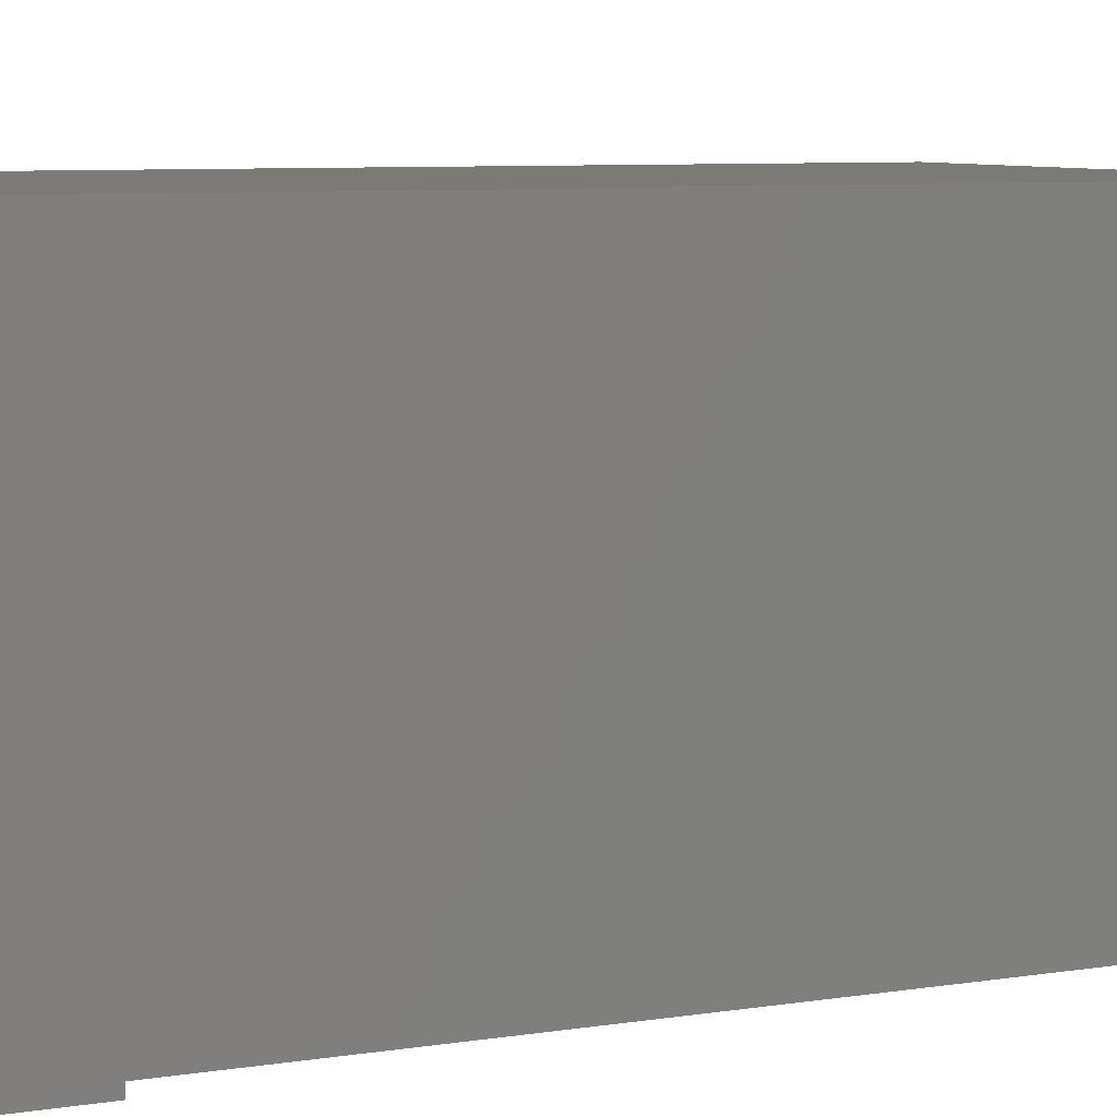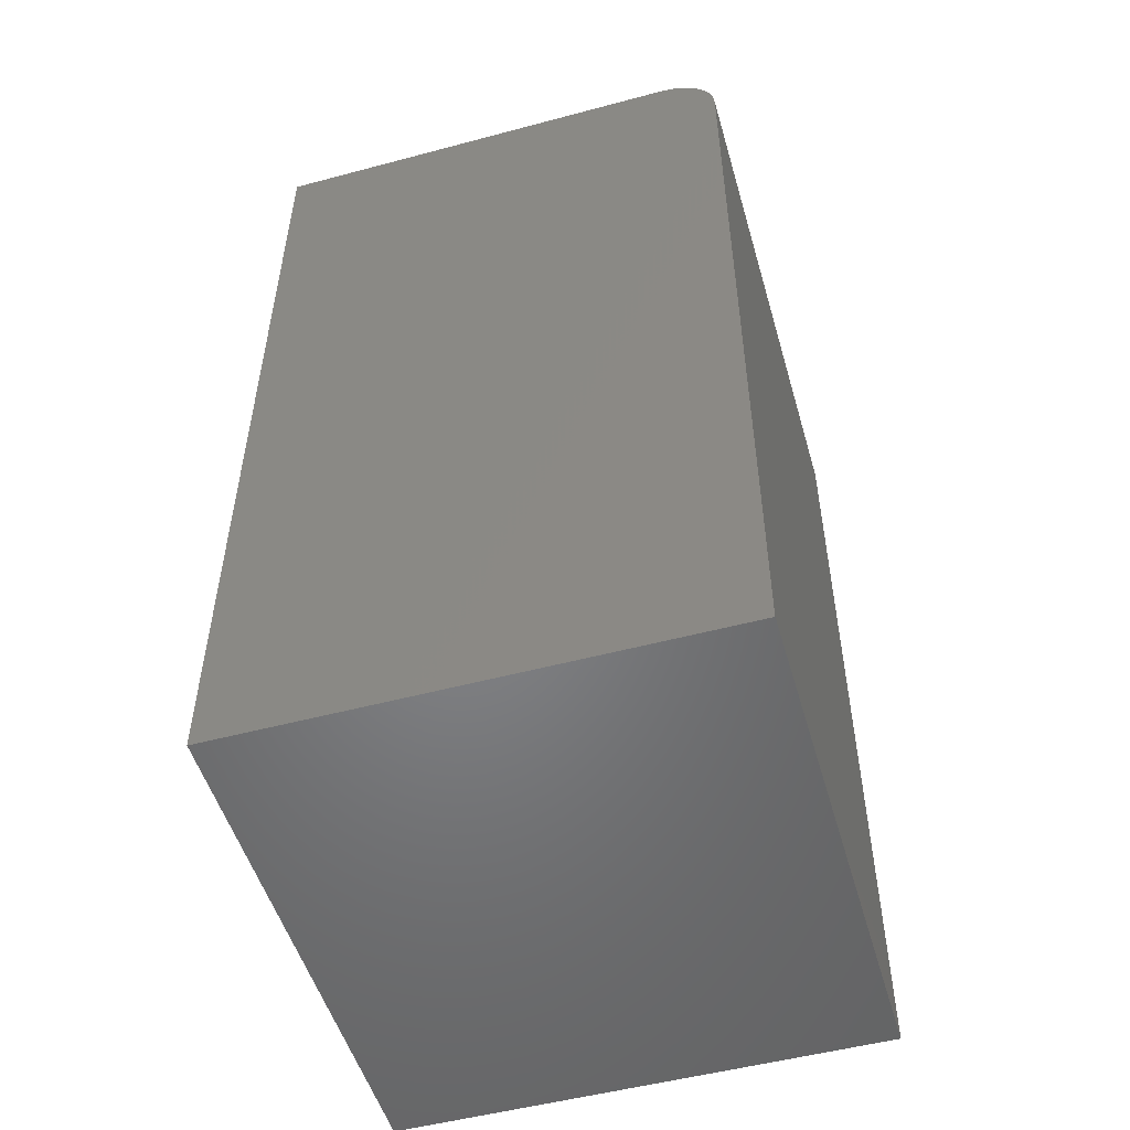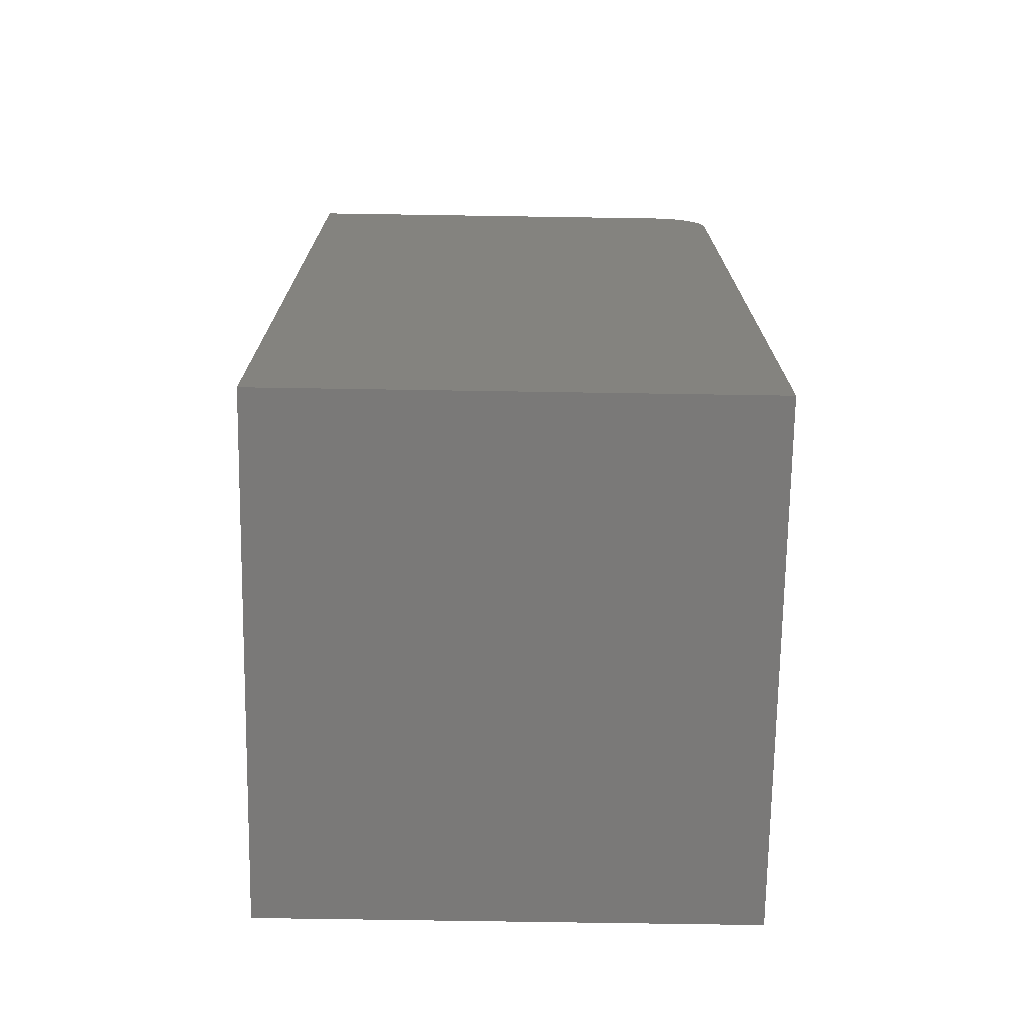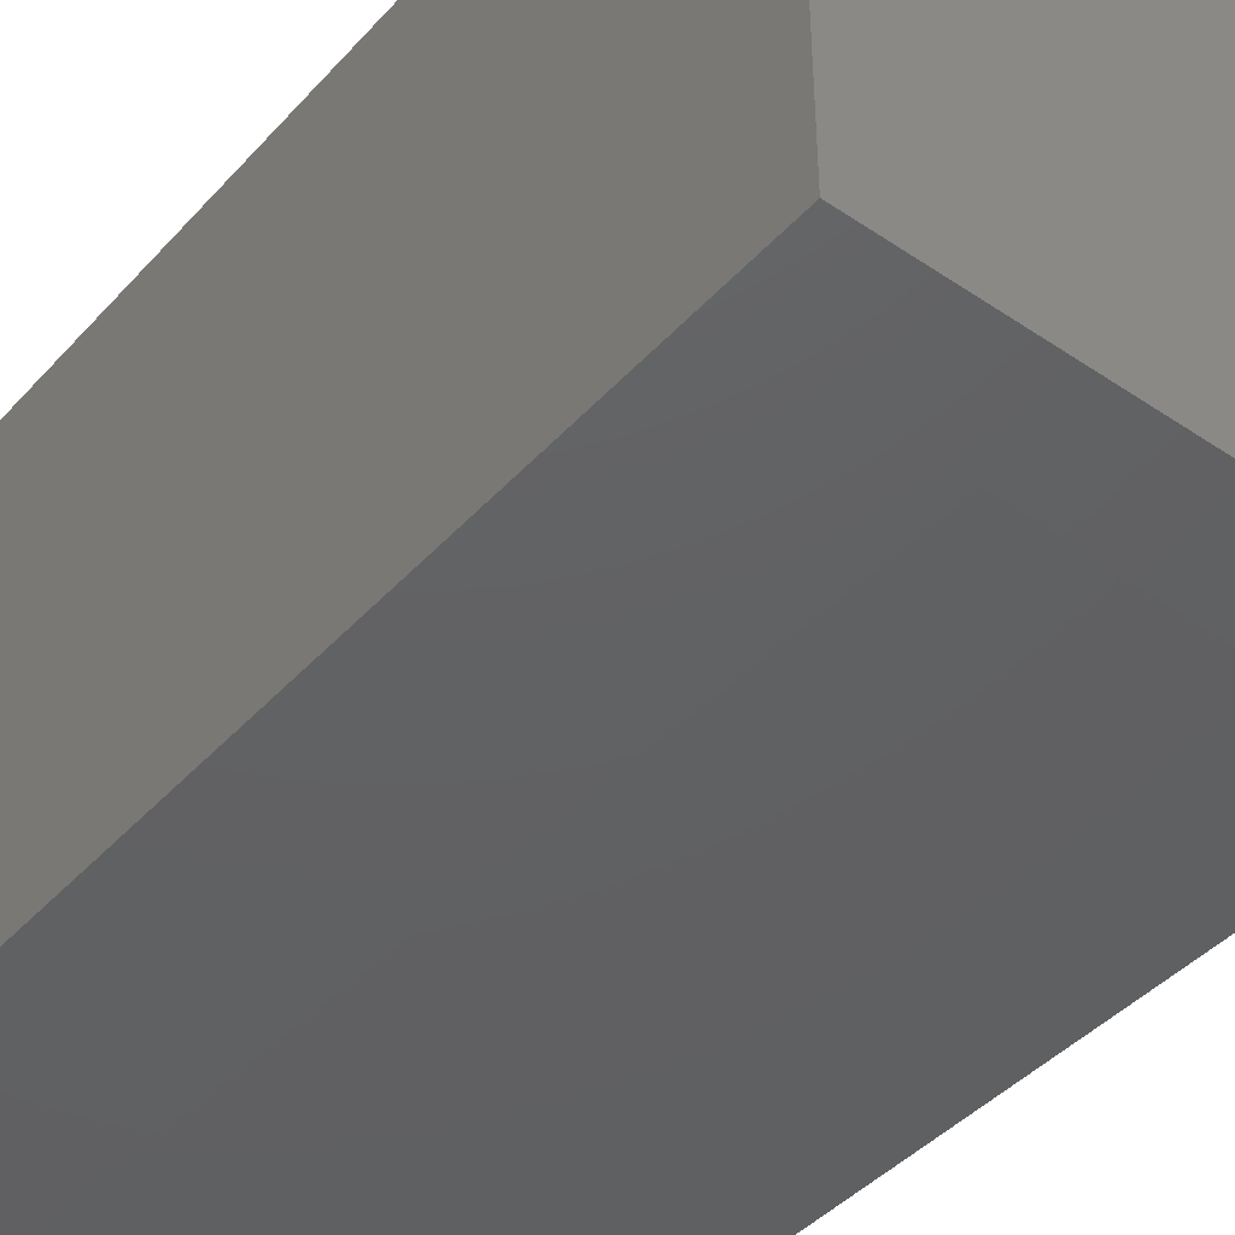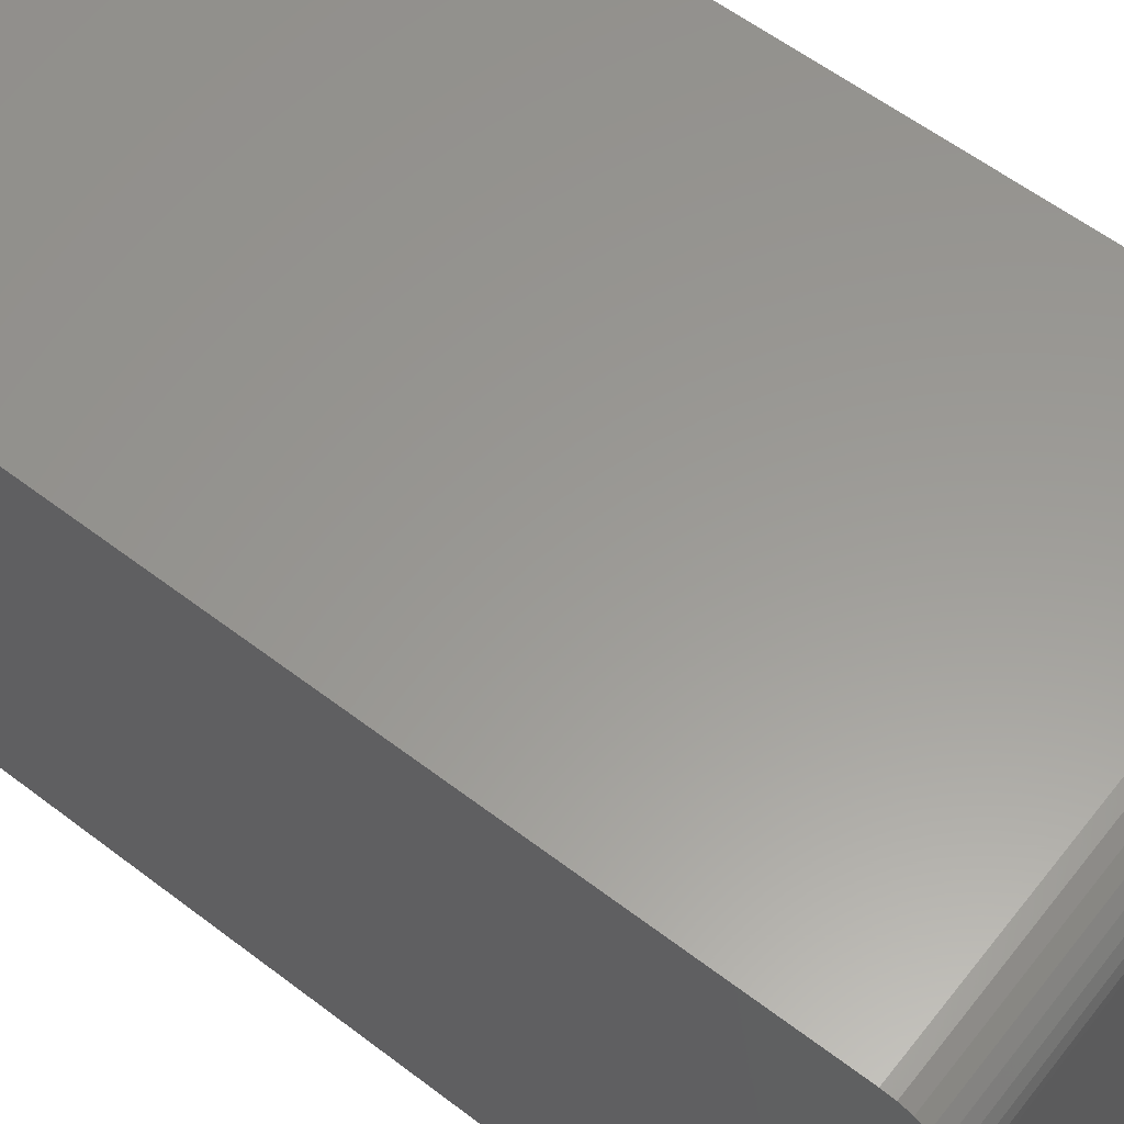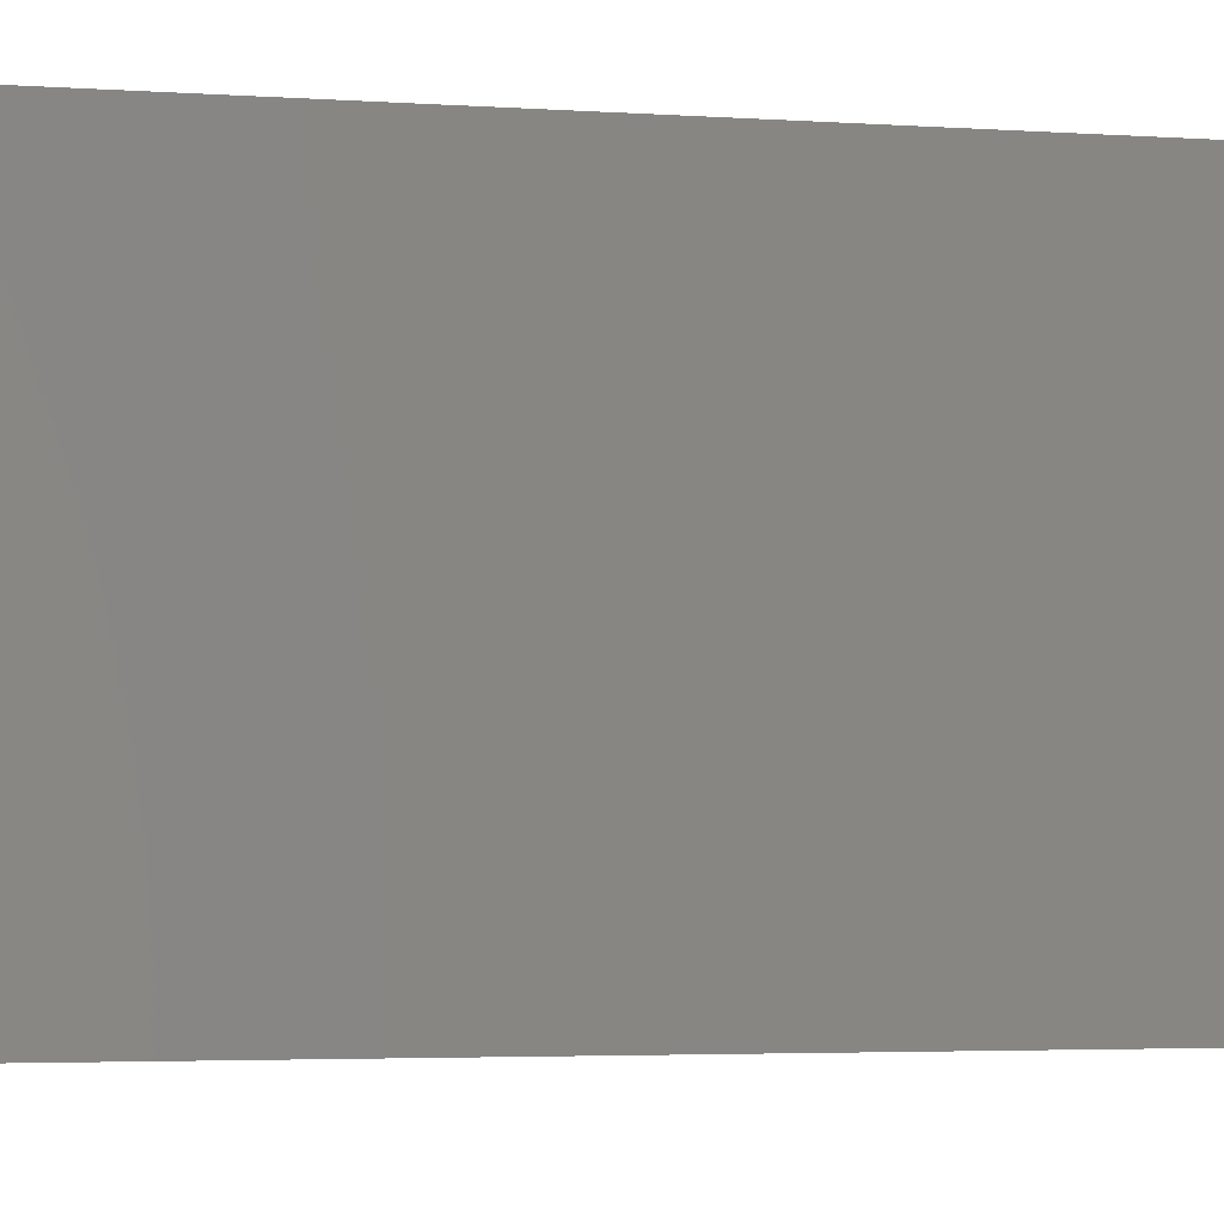
<metadata>
{"format":"stl","ext":"stl","renderer":"f3d","projection":"perspective","resolution":1024,"background":"white","views":[{"elev":7.6,"azim":66.1,"up":"+Z"},{"elev":-51.8,"azim":-73.9,"up":"+Y"},{"elev":-72.3,"azim":-90.9,"up":"+Y"},{"elev":-43.3,"azim":-38.6,"up":"+Z"},{"elev":59.5,"azim":128.0,"up":"+Z"},{"elev":-3.5,"azim":-103.4,"up":"+Z"}]}
</metadata>
<code>
# stl→obj: 30 verts, 56 faces
v 0.4152 -0.6727 0.007134
v 0.1409 -0.6795 -0.001151
v 0.1409 -0.6795 0.0003999
v 0.4152 -0.6728 -0.001151
v 0.1242 -3.388e-21 -9.412e-06
v 0.1243 1.159e-17 -0.001151
v 0.4152 3.028e-17 0.007134
v 0.4152 -0.75 -0.001151
v -0.001151 -0.75 -0.001151
v -0.001151 3.759e-18 -0.001151
v 0.4152 5.127e-17 0.3433
v 0.4152 -0.003568 0.3612
v 0.4152 -0.0009007 0.3524
v 0.4152 -0.75 0.3901
v 0.4152 -0.01373 0.3764
v 0.4152 -0.02083 0.3822
v 0.4152 -0.02894 0.3866
v 0.4152 -0.03773 0.3892
v 0.4152 -0.04688 0.3901
v 0.4152 -0.0079 0.3693
v -0.001151 2.527e-17 0.3433
v -0.001151 -0.01373 0.3764
v -0.001151 -0.02894 0.3866
v -0.001151 -0.02083 0.3822
v -0.001151 -0.75 0.3901
v -0.001151 -0.04688 0.3901
v -0.001151 -0.03773 0.3892
v -0.001151 -0.0079 0.3693
v -0.001151 -0.003568 0.3612
v -0.001151 -0.0009007 0.3524
f 1 2 3
f 1 4 2
f 3 2 5
f 5 2 6
f 5 7 3
f 3 7 1
f 4 8 2
f 2 8 9
f 2 9 6
f 6 9 10
f 11 12 7
f 11 13 12
f 14 8 4
f 15 16 17
f 1 7 18
f 1 18 19
f 1 19 14
f 1 14 4
f 18 7 12
f 18 12 20
f 18 20 15
f 18 15 17
f 5 6 10
f 10 21 5
f 5 21 11
f 5 11 7
f 22 23 24
f 9 25 26
f 9 26 27
f 9 27 10
f 27 23 22
f 27 22 28
f 27 28 29
f 27 29 30
f 27 30 21
f 27 21 10
f 19 26 14
f 14 26 25
f 11 21 13
f 13 21 30
f 13 30 12
f 12 30 29
f 12 29 20
f 20 29 28
f 20 28 15
f 15 28 22
f 15 22 16
f 16 22 24
f 16 24 17
f 17 24 23
f 17 23 18
f 18 23 27
f 18 27 19
f 19 27 26
f 9 8 25
f 25 8 14

</code>
